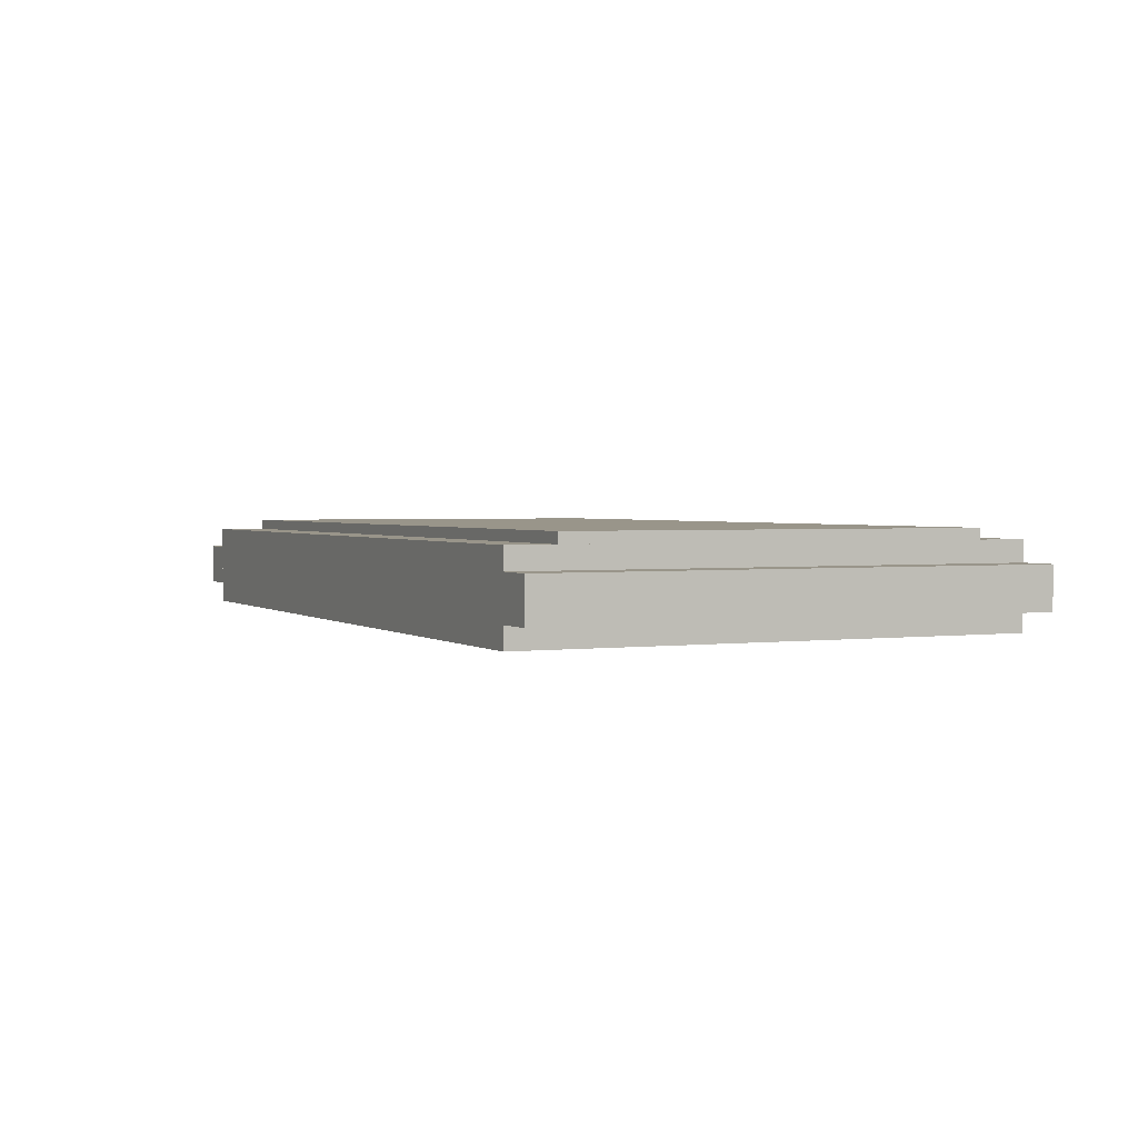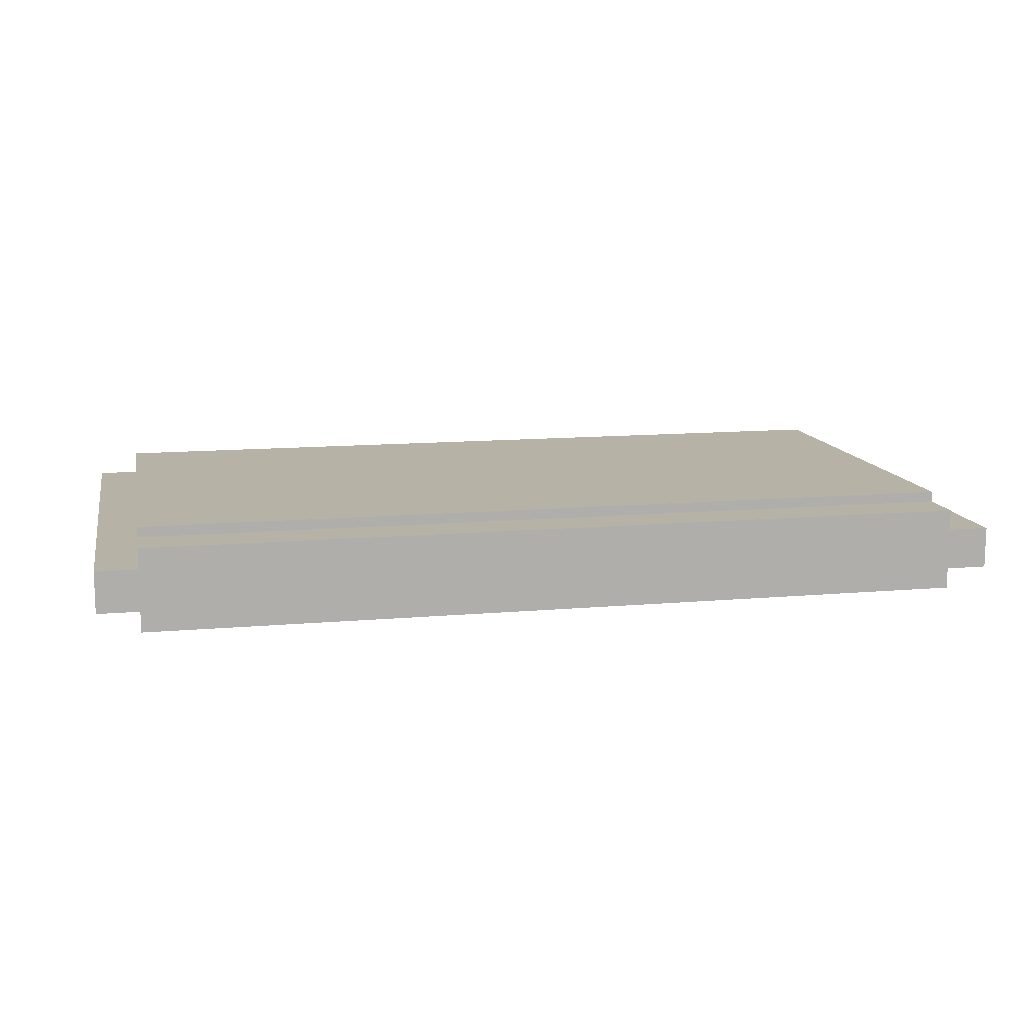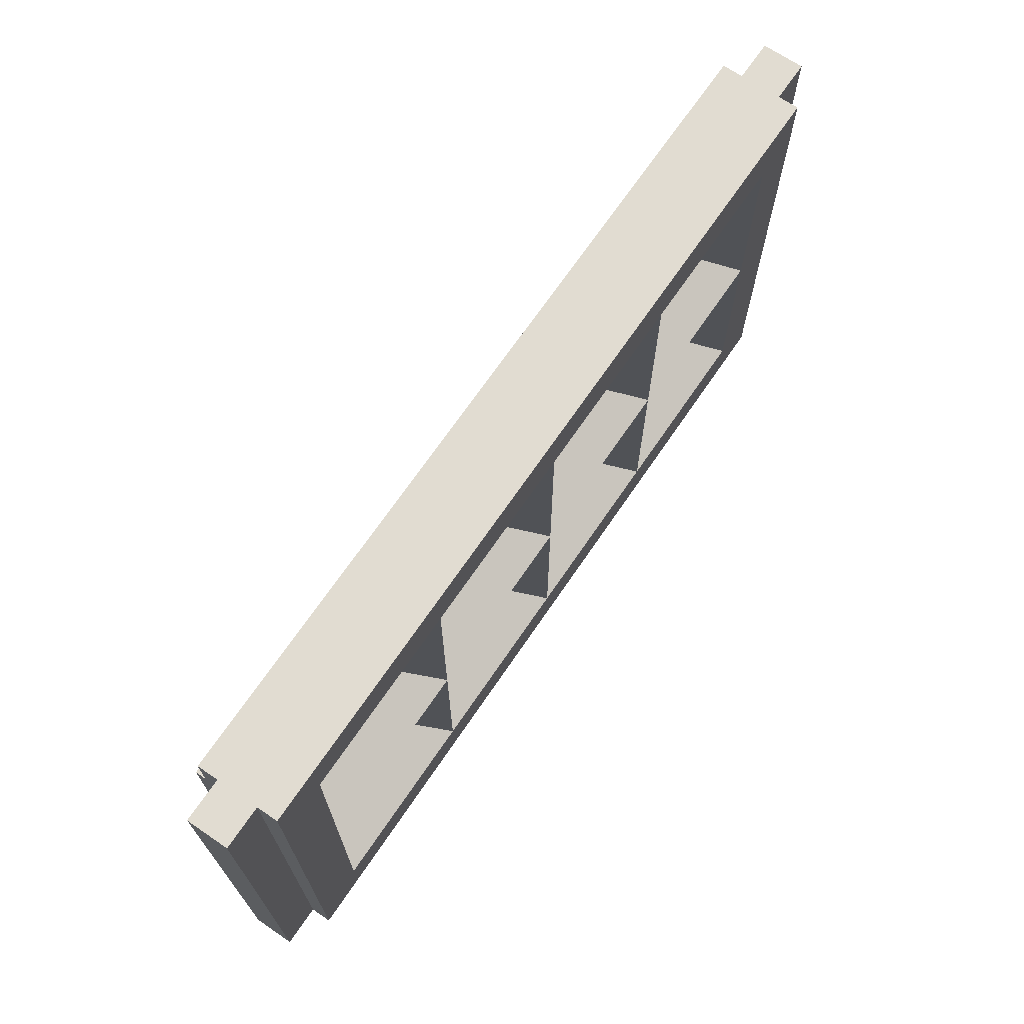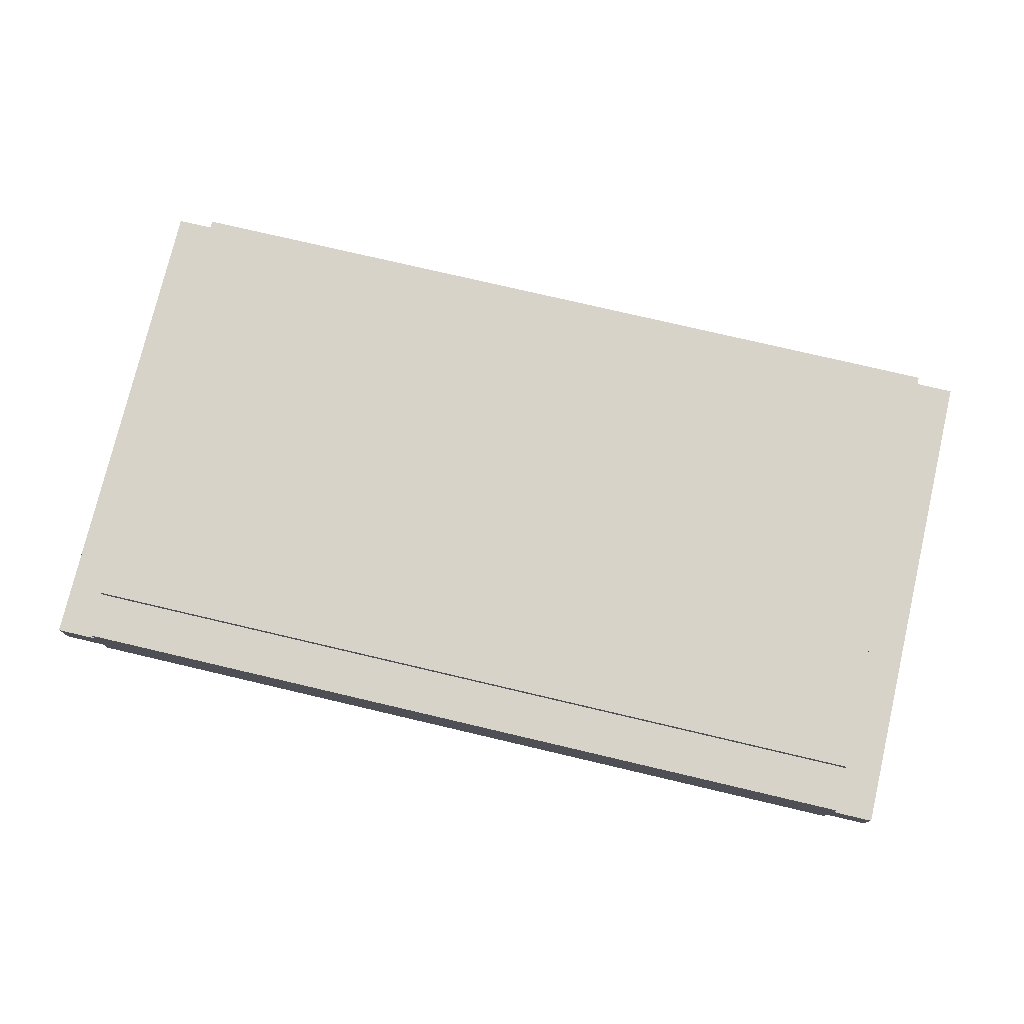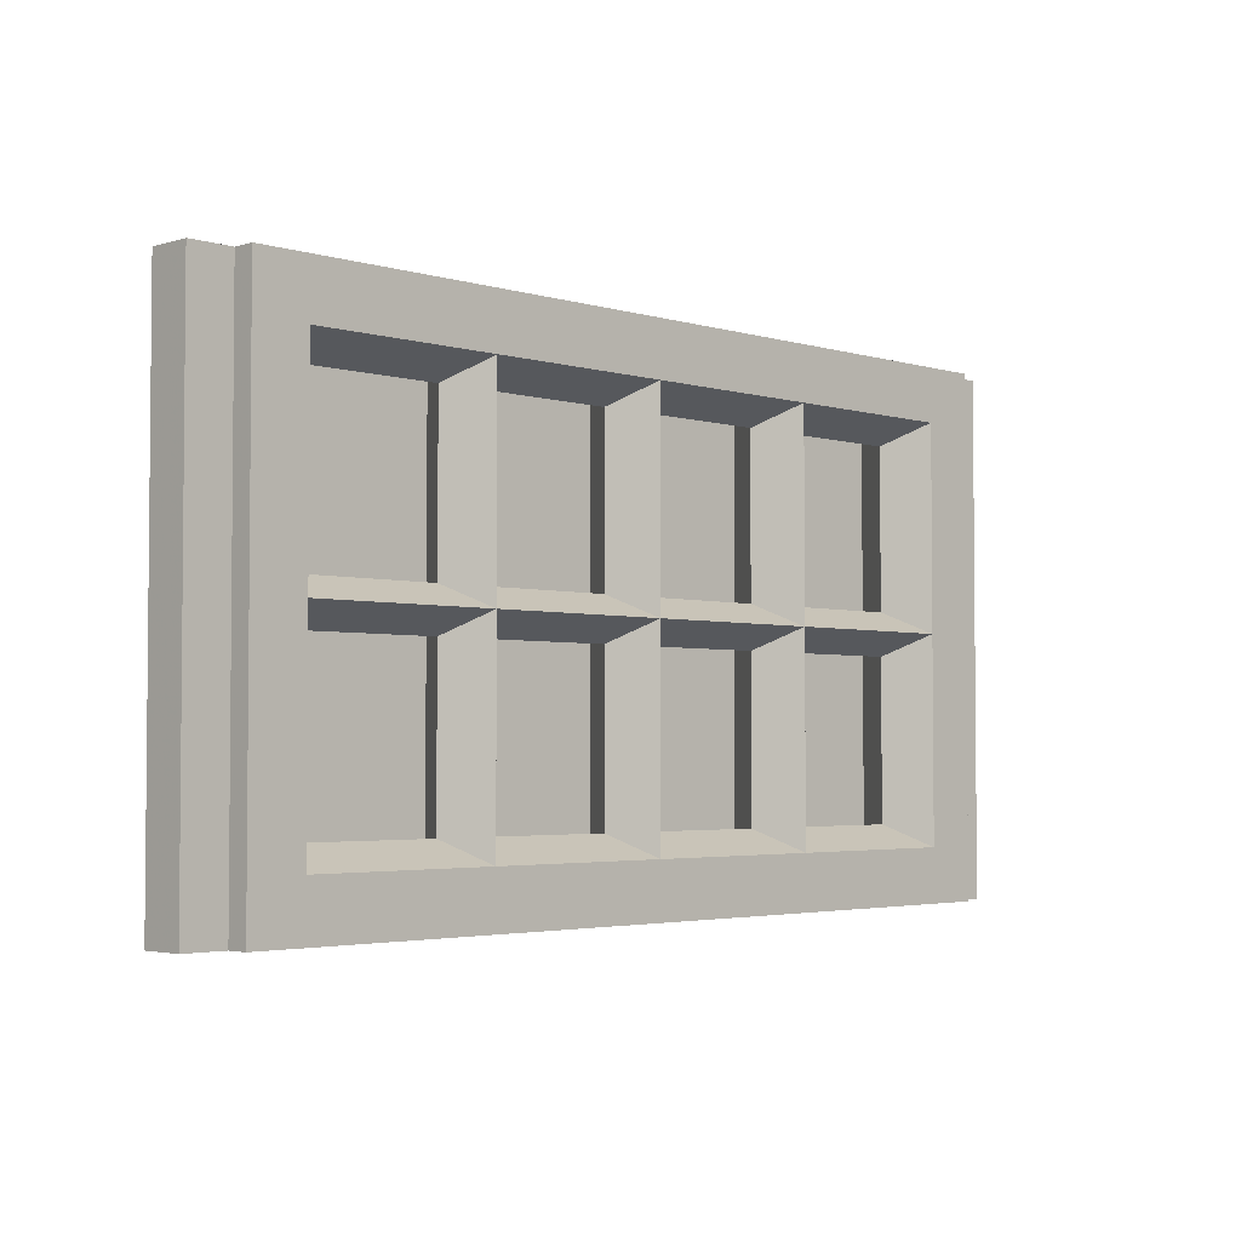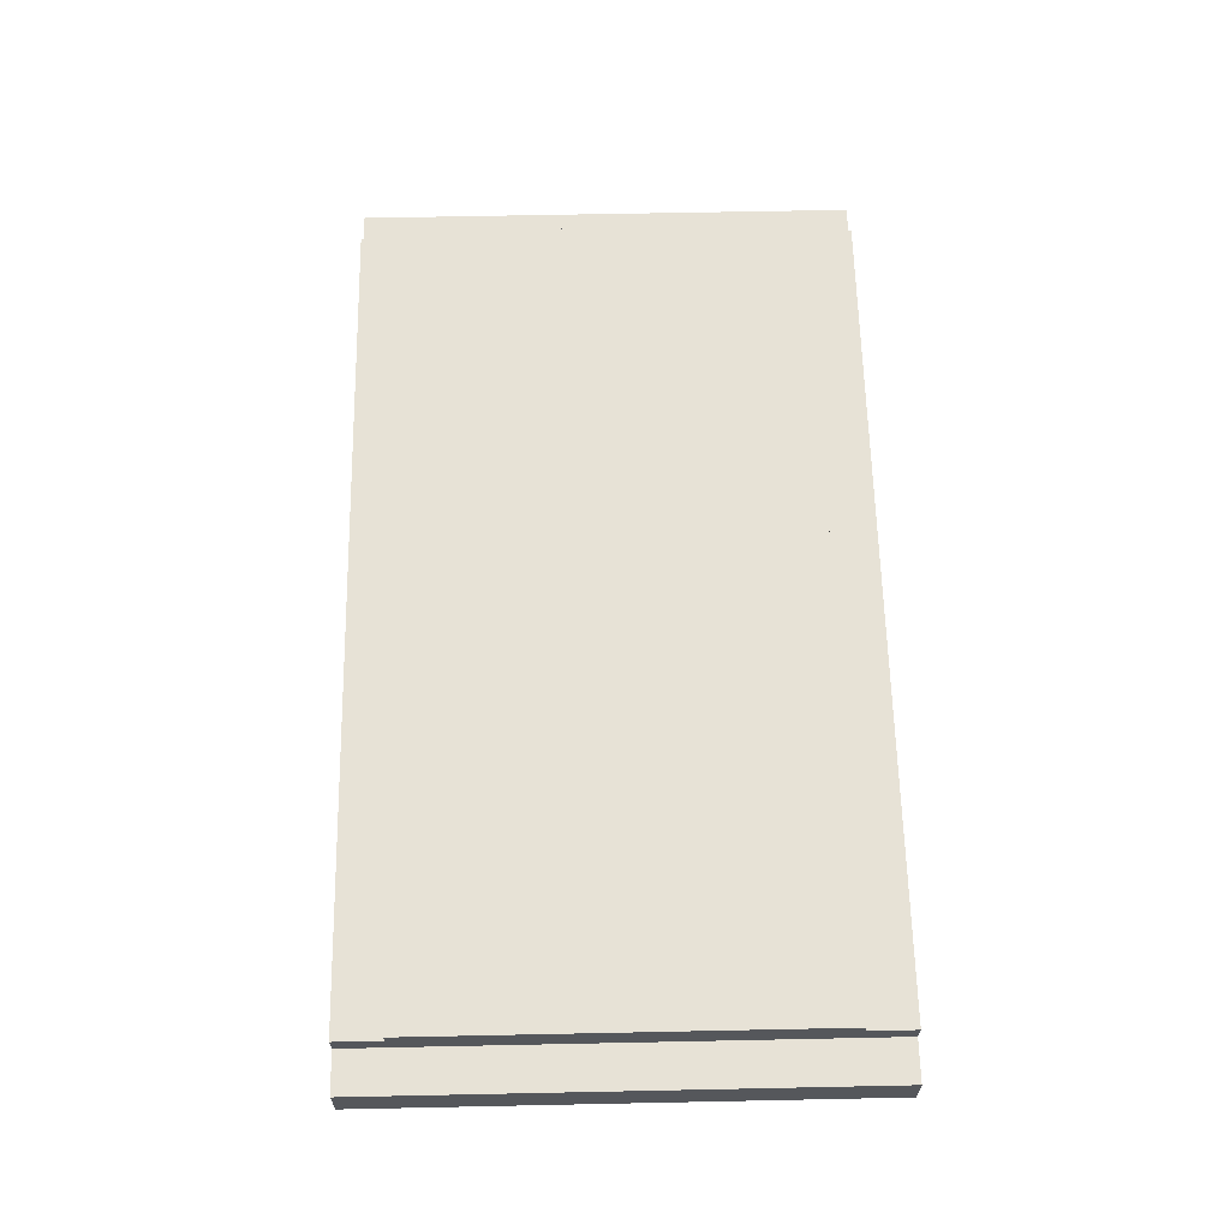
<metadata>
{"format":"obj","ext":"obj","renderer":"f3d","projection":"perspective","resolution":1024,"background":"white","views":[{"elev":2.1,"azim":-114.9,"up":"+Z"},{"elev":12.3,"azim":168.2,"up":"+Z"},{"elev":69.1,"azim":124.2,"up":"+Y"},{"elev":76.4,"azim":-166.8,"up":"+Z"},{"elev":-3.2,"azim":134.9,"up":"+Y"},{"elev":63.2,"azim":88.8,"up":"+Z"}]}
</metadata>
<code>
v 2 0 -0.2
v 2 0 0.2
v -2 0 0.2
v -2 0 -0.2
v -2.2 0 -0.1
v -2 0 -0.1
v -2 0 0.1
v -2.2 0 0.1
v 2.2 0 -0.1
v 2 0 -0.1
v 2 0 0.1
v 2.2 0 0.1
v -2 2.4 -0.2
v -2 2.4 0.2
v 2 2.4 0.2
v 2 2.4 -0.2
v 2.2 2.4 -0.1
v 2 2.4 -0.1
v 2 2.4 0.1
v 2.2 2.4 0.1
v -2.2 2.4 -0.1
v -2 2.4 -0.1
v -2 2.4 0.1
v -2.2 2.4 0.1
v -2.2 2.4 -0.1
v -2.2 0 -0.1
v -2.2 0 0.1
v -2.2 2.4 0.1
v -2.2 0 0.1
v -2 0 0.1
v -2 2.4 0.1
v -2.2 2.4 0.1
v -2.2 2.4 -0.1
v -2 2.4 -0.1
v -2 0 -0.1
v -2.2 0 -0.1
v -2 0 -0.2
v -2 0 -0.1
v -2 2.4 -0.1
v -2 2.4 -0.2
v -2 2.4 0.2
v -2 2.4 0.1
v -2 0 0.1
v -2 0 0.2
v 2.2 2.4 0.1
v 2.2 0 0.1
v 2.2 0 -0.1
v 2.2 2.4 -0.1
v 2.2 0 -0.1
v 2 0 -0.1
v 2 2.4 -0.1
v 2.2 2.4 -0.1
v 2.2 2.4 0.1
v 2 2.4 0.1
v 2 0 0.1
v 2.2 0 0.1
v 2 0 0.2
v 2 0 0.1
v 2 2.4 0.1
v 2 2.4 0.2
v 2 2.4 -0.2
v 2 2.4 -0.1
v 2 0 -0.1
v 2 0 -0.2
v -2 0 -0.2
v 2 0 -0.2
v 1.75 0.25 -0.2
v -1.75 0.25 -0.2
v 2 2.4 -0.2
v -2 2.4 -0.2
v -1.75 2.15 -0.2
v 1.75 2.15 -0.2
v 2 0 -0.2
v 2 2.4 -0.2
v 1.75 2.15 -0.2
v 1.75 0.25 -0.2
v -2 2.4 -0.2
v -2 0 -0.2
v -1.75 0.25 -0.2
v -1.75 2.15 -0.2
v 2 0 0.2
v -2 0 0.2
v -1.75 0.25 0.2
v 1.75 0.25 0.2
v -2 2.4 0.2
v 2 2.4 0.2
v 1.75 2.15 0.2
v -1.75 2.15 0.2
v -2 0 0.2
v -2 2.4 0.2
v -1.75 2.15 0.2
v -1.75 0.25 0.2
v 2 2.4 0.2
v 2 0 0.2
v 1.75 0.25 0.2
v 1.75 2.15 0.2
v 1.2e-05 0.25 0.2
v -0.875 0.25 0.2
v -0.7583 0.35 0
v -0.1167 0.35 0
v -0.1167 1.1 0
v -0.7583 1.1 0
v -0.875 1.2 0.2
v 1.2e-05 1.2 0.2
v -0.875 0.25 0.2
v -0.875 1.2 0.2
v -0.7583 1.1 0
v -0.7583 0.35 0
v 1.2e-05 1.2 0.2
v 1.2e-05 0.25 0.2
v -0.1167 0.35 0
v -0.1167 1.1 0
v -0.1167 0.35 0
v -0.7583 0.35 0
v -0.875 0.25 -0.2
v 1.2e-05 0.25 -0.2
v 1.2e-05 1.2 -0.2
v -0.875 1.2 -0.2
v -0.7583 1.1 0
v -0.1167 1.1 0
v -0.7583 0.35 0
v -0.7583 1.1 0
v -0.875 1.2 -0.2
v -0.875 0.25 -0.2
v -0.1167 1.1 0
v -0.1167 0.35 0
v 1.2e-05 0.25 -0.2
v 1.2e-05 1.2 -0.2
v -0.875 0.25 0.2
v -1.75 0.25 0.2
v -1.633 0.35 0
v -0.9917 0.35 0
v -0.9917 1.1 0
v -1.633 1.1 0
v -1.75 1.2 0.2
v -0.875 1.2 0.2
v -1.75 0.25 0.2
v -1.75 1.2 0.2
v -1.633 1.1 0
v -1.633 0.35 0
v -0.875 1.2 0.2
v -0.875 0.25 0.2
v -0.9917 0.35 0
v -0.9917 1.1 0
v -0.9917 0.35 0
v -1.633 0.35 0
v -1.75 0.25 -0.2
v -0.875 0.25 -0.2
v -0.875 1.2 -0.2
v -1.75 1.2 -0.2
v -1.633 1.1 0
v -0.9917 1.1 0
v -1.633 0.35 0
v -1.633 1.1 0
v -1.75 1.2 -0.2
v -1.75 0.25 -0.2
v -0.9917 1.1 0
v -0.9917 0.35 0
v -0.875 0.25 -0.2
v -0.875 1.2 -0.2
v 1.2e-05 1.2 0.2
v -0.875 1.2 0.2
v -0.7583 1.3 0
v -0.1167 1.3 0
v -0.1167 2.05 0
v -0.7583 2.05 0
v -0.875 2.15 0.2
v 1.2e-05 2.15 0.2
v -0.875 1.2 0.2
v -0.875 2.15 0.2
v -0.7583 2.05 0
v -0.7583 1.3 0
v 1.2e-05 2.15 0.2
v 1.2e-05 1.2 0.2
v -0.1167 1.3 0
v -0.1167 2.05 0
v -0.1167 1.3 0
v -0.7583 1.3 0
v -0.875 1.2 -0.2
v 1.2e-05 1.2 -0.2
v 1.2e-05 2.15 -0.2
v -0.875 2.15 -0.2
v -0.7583 2.05 0
v -0.1167 2.05 0
v -0.7583 1.3 0
v -0.7583 2.05 0
v -0.875 2.15 -0.2
v -0.875 1.2 -0.2
v -0.1167 2.05 0
v -0.1167 1.3 0
v 1.2e-05 1.2 -0.2
v 1.2e-05 2.15 -0.2
v -0.875 1.2 0.2
v -1.75 1.2 0.2
v -1.633 1.3 0
v -0.9917 1.3 0
v -0.9917 2.05 0
v -1.633 2.05 0
v -1.75 2.15 0.2
v -0.875 2.15 0.2
v -1.75 1.2 0.2
v -1.75 2.15 0.2
v -1.633 2.05 0
v -1.633 1.3 0
v -0.875 2.15 0.2
v -0.875 1.2 0.2
v -0.9917 1.3 0
v -0.9917 2.05 0
v -0.9917 1.3 0
v -1.633 1.3 0
v -1.75 1.2 -0.2
v -0.875 1.2 -0.2
v -0.875 2.15 -0.2
v -1.75 2.15 -0.2
v -1.633 2.05 0
v -0.9917 2.05 0
v -1.633 1.3 0
v -1.633 2.05 0
v -1.75 2.15 -0.2
v -1.75 1.2 -0.2
v -0.9917 2.05 0
v -0.9917 1.3 0
v -0.875 1.2 -0.2
v -0.875 2.15 -0.2
v 0.875 0.25 0.2
v -1.2e-05 0.25 0.2
v 0.1167 0.35 0
v 0.7583 0.35 0
v 0.7583 1.1 0
v 0.1167 1.1 0
v -1.2e-05 1.2 0.2
v 0.875 1.2 0.2
v -1.2e-05 0.25 0.2
v -1.2e-05 1.2 0.2
v 0.1167 1.1 0
v 0.1167 0.35 0
v 0.875 1.2 0.2
v 0.875 0.25 0.2
v 0.7583 0.35 0
v 0.7583 1.1 0
v 0.7583 0.35 0
v 0.1167 0.35 0
v -1.2e-05 0.25 -0.2
v 0.875 0.25 -0.2
v 0.875 1.2 -0.2
v -1.2e-05 1.2 -0.2
v 0.1167 1.1 0
v 0.7583 1.1 0
v 0.1167 0.35 0
v 0.1167 1.1 0
v -1.2e-05 1.2 -0.2
v -1.2e-05 0.25 -0.2
v 0.7583 1.1 0
v 0.7583 0.35 0
v 0.875 0.25 -0.2
v 0.875 1.2 -0.2
v 1.75 0.25 0.2
v 0.875 0.25 0.2
v 0.9917 0.35 0
v 1.633 0.35 0
v 1.633 1.1 0
v 0.9917 1.1 0
v 0.875 1.2 0.2
v 1.75 1.2 0.2
v 0.875 0.25 0.2
v 0.875 1.2 0.2
v 0.9917 1.1 0
v 0.9917 0.35 0
v 1.75 1.2 0.2
v 1.75 0.25 0.2
v 1.633 0.35 0
v 1.633 1.1 0
v 1.633 0.35 0
v 0.9917 0.35 0
v 0.875 0.25 -0.2
v 1.75 0.25 -0.2
v 1.75 1.2 -0.2
v 0.875 1.2 -0.2
v 0.9917 1.1 0
v 1.633 1.1 0
v 0.9917 0.35 0
v 0.9917 1.1 0
v 0.875 1.2 -0.2
v 0.875 0.25 -0.2
v 1.633 1.1 0
v 1.633 0.35 0
v 1.75 0.25 -0.2
v 1.75 1.2 -0.2
v 0.875 1.2 0.2
v -1.2e-05 1.2 0.2
v 0.1167 1.3 0
v 0.7583 1.3 0
v 0.7583 2.05 0
v 0.1167 2.05 0
v -1.2e-05 2.15 0.2
v 0.875 2.15 0.2
v -1.2e-05 1.2 0.2
v -1.2e-05 2.15 0.2
v 0.1167 2.05 0
v 0.1167 1.3 0
v 0.875 2.15 0.2
v 0.875 1.2 0.2
v 0.7583 1.3 0
v 0.7583 2.05 0
v 0.7583 1.3 0
v 0.1167 1.3 0
v -1.2e-05 1.2 -0.2
v 0.875 1.2 -0.2
v 0.875 2.15 -0.2
v -1.2e-05 2.15 -0.2
v 0.1167 2.05 0
v 0.7583 2.05 0
v 0.1167 1.3 0
v 0.1167 2.05 0
v -1.2e-05 2.15 -0.2
v -1.2e-05 1.2 -0.2
v 0.7583 2.05 0
v 0.7583 1.3 0
v 0.875 1.2 -0.2
v 0.875 2.15 -0.2
v 1.75 1.2 0.2
v 0.875 1.2 0.2
v 0.9917 1.3 0
v 1.633 1.3 0
v 1.633 2.05 0
v 0.9917 2.05 0
v 0.875 2.15 0.2
v 1.75 2.15 0.2
v 0.875 1.2 0.2
v 0.875 2.15 0.2
v 0.9917 2.05 0
v 0.9917 1.3 0
v 1.75 2.15 0.2
v 1.75 1.2 0.2
v 1.633 1.3 0
v 1.633 2.05 0
v 1.633 1.3 0
v 0.9917 1.3 0
v 0.875 1.2 -0.2
v 1.75 1.2 -0.2
v 1.75 2.15 -0.2
v 0.875 2.15 -0.2
v 0.9917 2.05 0
v 1.633 2.05 0
v 0.9917 1.3 0
v 0.9917 2.05 0
v 0.875 2.15 -0.2
v 0.875 1.2 -0.2
v 1.633 2.05 0
v 1.633 1.3 0
v 1.75 1.2 -0.2
v 1.75 2.15 -0.2
v 2 2.175 0.25
v 2 0.225 0.25
v -2 0.225 0.25
v -2 2.175 0.25
v -2 0.225 0.2
v 2 0.225 0.2
v 2 2.175 0.2
v -2 2.175 0.2
v -2 2.175 0.2
v 2 2.175 0.2
v 2 2.175 0.25
v -2 2.175 0.25
v -2 0.225 0.2
v -2 2.175 0.2
v -2 2.175 0.25
v -2 0.225 0.25
v 2 0.225 0.2
v -2 0.225 0.2
v -2 0.225 0.25
v 2 0.225 0.25
v 2 2.175 0.2
v 2 0.225 0.2
v 2 0.225 0.25
v 2 2.175 0.25
g mesh7674031
f 1 2 3
f 3 4 1
g mesh7674033
f 5 6 7
f 7 8 5
g mesh7674035
f 9 11 10
f 11 9 12
g mesh7674037
f 13 14 15
f 15 16 13
g mesh7674039
f 17 18 19
f 19 20 17
g mesh7674041
f 21 23 22
f 23 21 24
g mesh7674044
f 25 26 27
f 27 28 25
f 29 30 31
f 31 32 29
f 33 34 35
f 35 36 33
g mesh7674046
f 37 38 39
f 39 40 37
g mesh7674048
f 41 42 43
f 43 44 41
g mesh7674050
f 45 46 47
f 47 48 45
f 49 50 51
f 51 52 49
f 53 54 55
f 55 56 53
g mesh7674052
f 57 58 59
f 59 60 57
g mesh7674054
f 61 62 63
f 63 64 61
g mesh7674056
f 65 67 66
f 67 65 68
f 69 71 70
f 71 69 72
f 73 75 74
f 75 73 76
f 77 79 78
f 79 77 80
f 81 83 82
f 83 81 84
f 85 87 86
f 87 85 88
f 89 91 90
f 91 89 92
f 93 95 94
f 95 93 96
g mesh7674058
f 97 99 98
f 99 97 100
f 101 103 102
f 103 101 104
f 105 107 106
f 107 105 108
f 109 111 110
f 111 109 112
f 113 115 114
f 115 113 116
f 117 119 118
f 119 117 120
f 121 123 122
f 123 121 124
f 125 127 126
f 127 125 128
g mesh7674059
f 129 131 130
f 131 129 132
f 133 135 134
f 135 133 136
f 137 139 138
f 139 137 140
f 141 143 142
f 143 141 144
f 145 147 146
f 147 145 148
f 149 151 150
f 151 149 152
f 153 155 154
f 155 153 156
f 157 159 158
f 159 157 160
g mesh7674060
f 161 163 162
f 163 161 164
f 165 167 166
f 167 165 168
f 169 171 170
f 171 169 172
f 173 175 174
f 175 173 176
f 177 179 178
f 179 177 180
f 181 183 182
f 183 181 184
f 185 187 186
f 187 185 188
f 189 191 190
f 191 189 192
g mesh7674061
f 193 195 194
f 195 193 196
f 197 199 198
f 199 197 200
f 201 203 202
f 203 201 204
f 205 207 206
f 207 205 208
f 209 211 210
f 211 209 212
f 213 215 214
f 215 213 216
f 217 219 218
f 219 217 220
f 221 223 222
f 223 221 224
g mesh7674062
f 225 227 226
f 227 225 228
f 229 231 230
f 231 229 232
f 233 235 234
f 235 233 236
f 237 239 238
f 239 237 240
f 241 243 242
f 243 241 244
f 245 247 246
f 247 245 248
f 249 251 250
f 251 249 252
f 253 255 254
f 255 253 256
g mesh7674063
f 257 259 258
f 259 257 260
f 261 263 262
f 263 261 264
f 265 267 266
f 267 265 268
f 269 271 270
f 271 269 272
f 273 275 274
f 275 273 276
f 277 279 278
f 279 277 280
f 281 283 282
f 283 281 284
f 285 287 286
f 287 285 288
g mesh7674064
f 289 291 290
f 291 289 292
f 293 295 294
f 295 293 296
f 297 299 298
f 299 297 300
f 301 303 302
f 303 301 304
f 305 307 306
f 307 305 308
f 309 311 310
f 311 309 312
f 313 315 314
f 315 313 316
f 317 319 318
f 319 317 320
g mesh7674065
f 321 323 322
f 323 321 324
f 325 327 326
f 327 325 328
f 329 331 330
f 331 329 332
f 333 335 334
f 335 333 336
f 337 339 338
f 339 337 340
f 341 343 342
f 343 341 344
f 345 347 346
f 347 345 348
f 349 351 350
f 351 349 352
g mesh7674068
f 353 355 354
f 355 353 356
f 357 359 358
f 359 357 360
f 361 363 362
f 363 361 364
f 365 367 366
f 367 365 368
f 369 371 370
f 371 369 372
f 373 375 374
f 375 373 376

</code>
